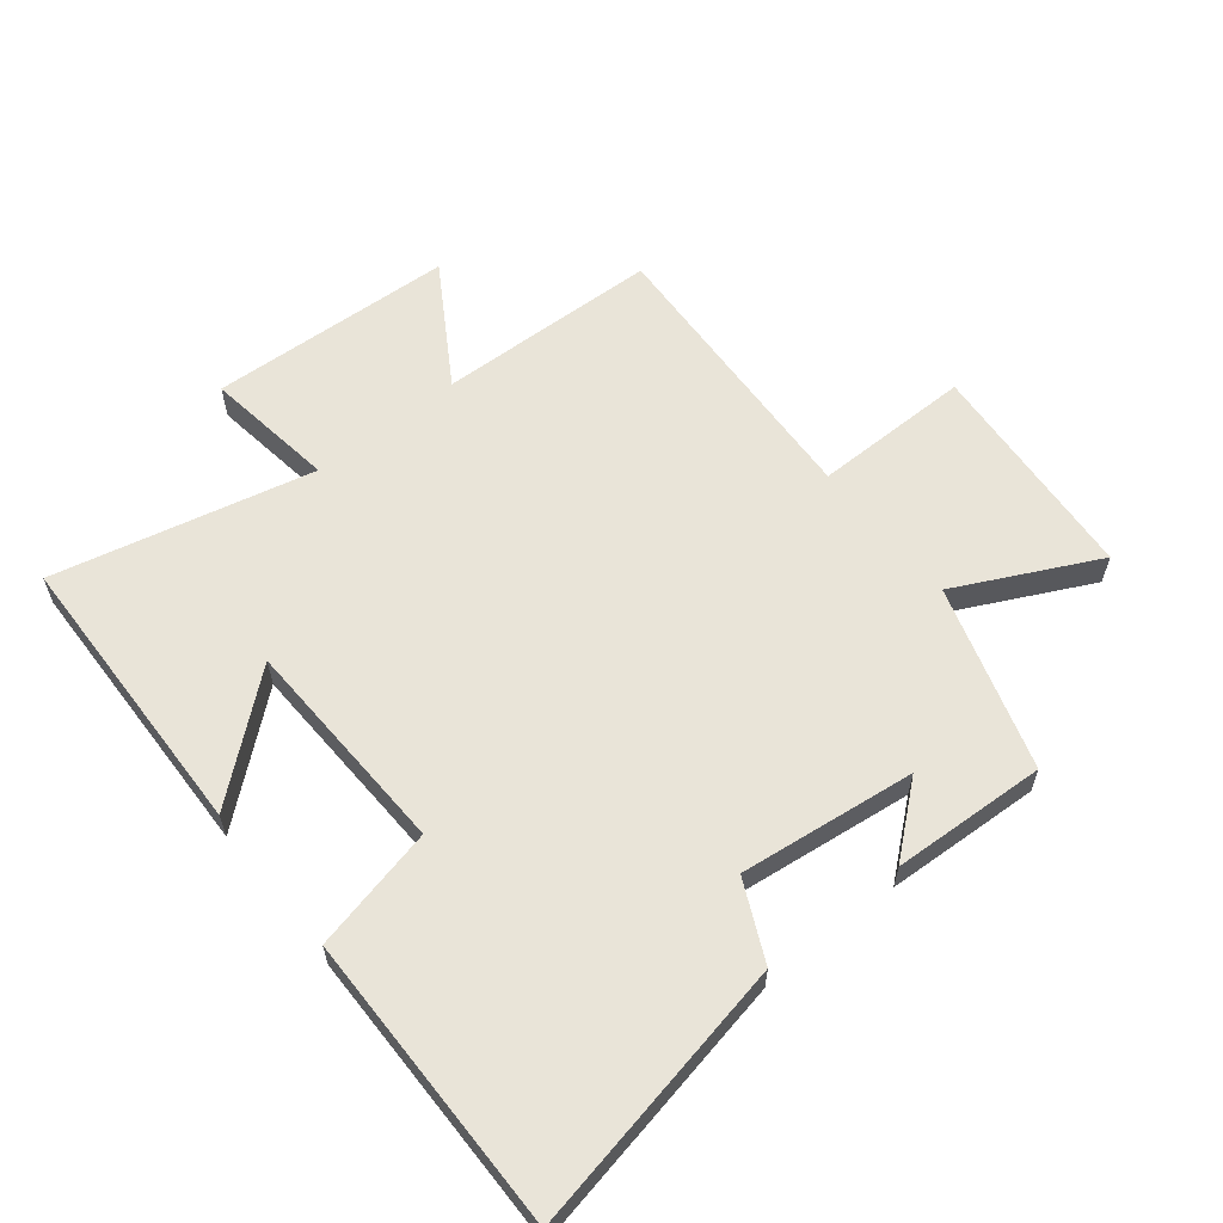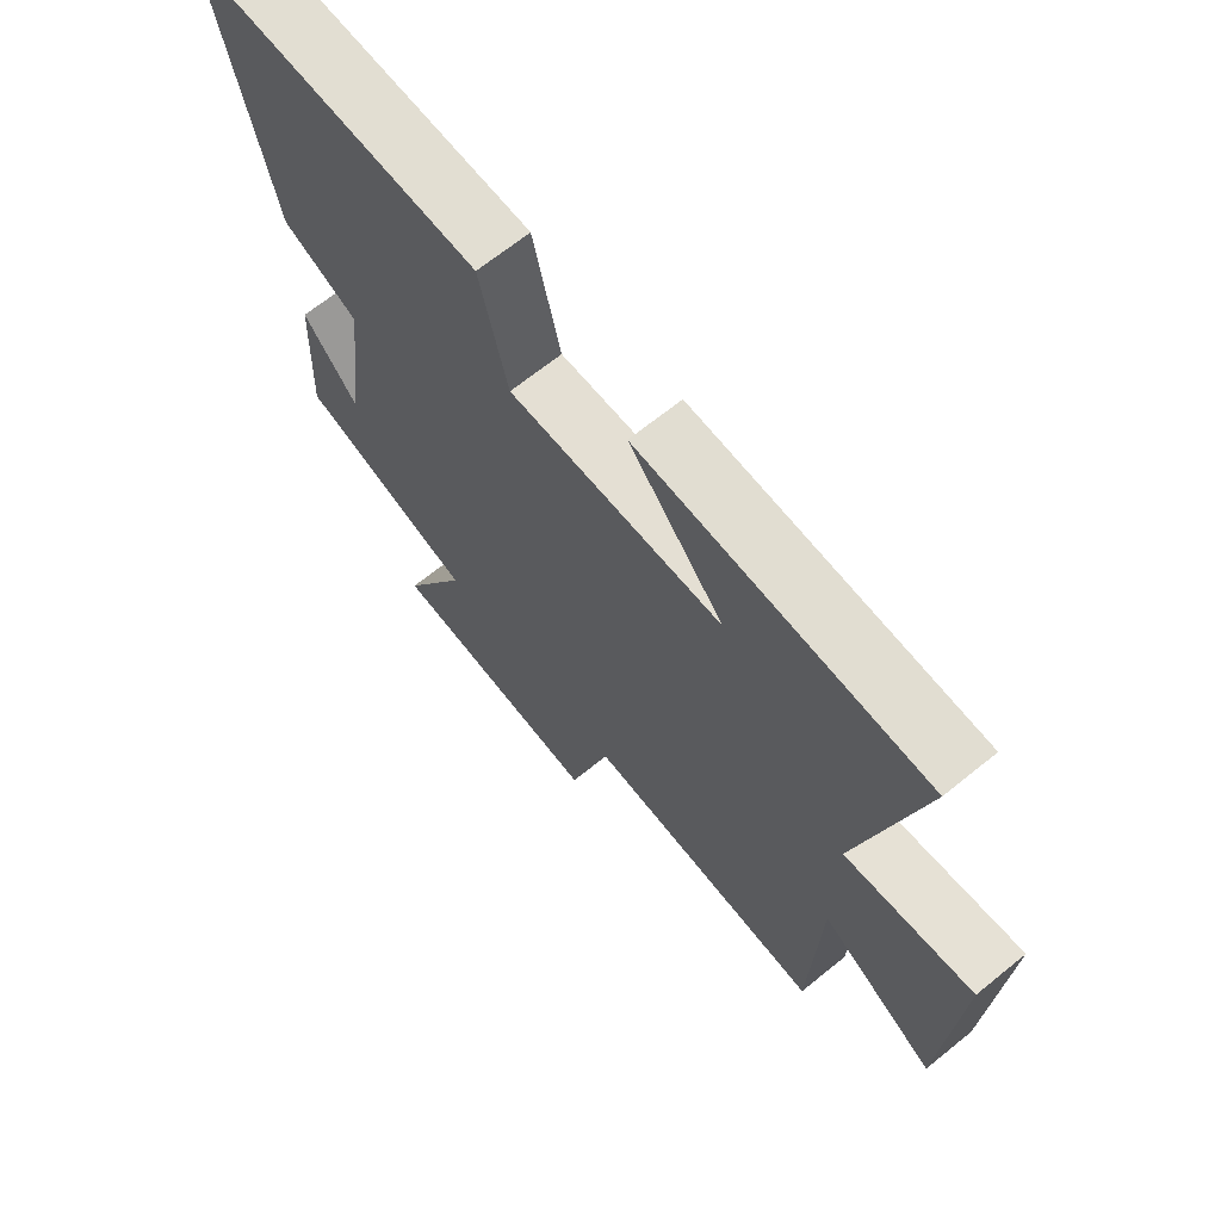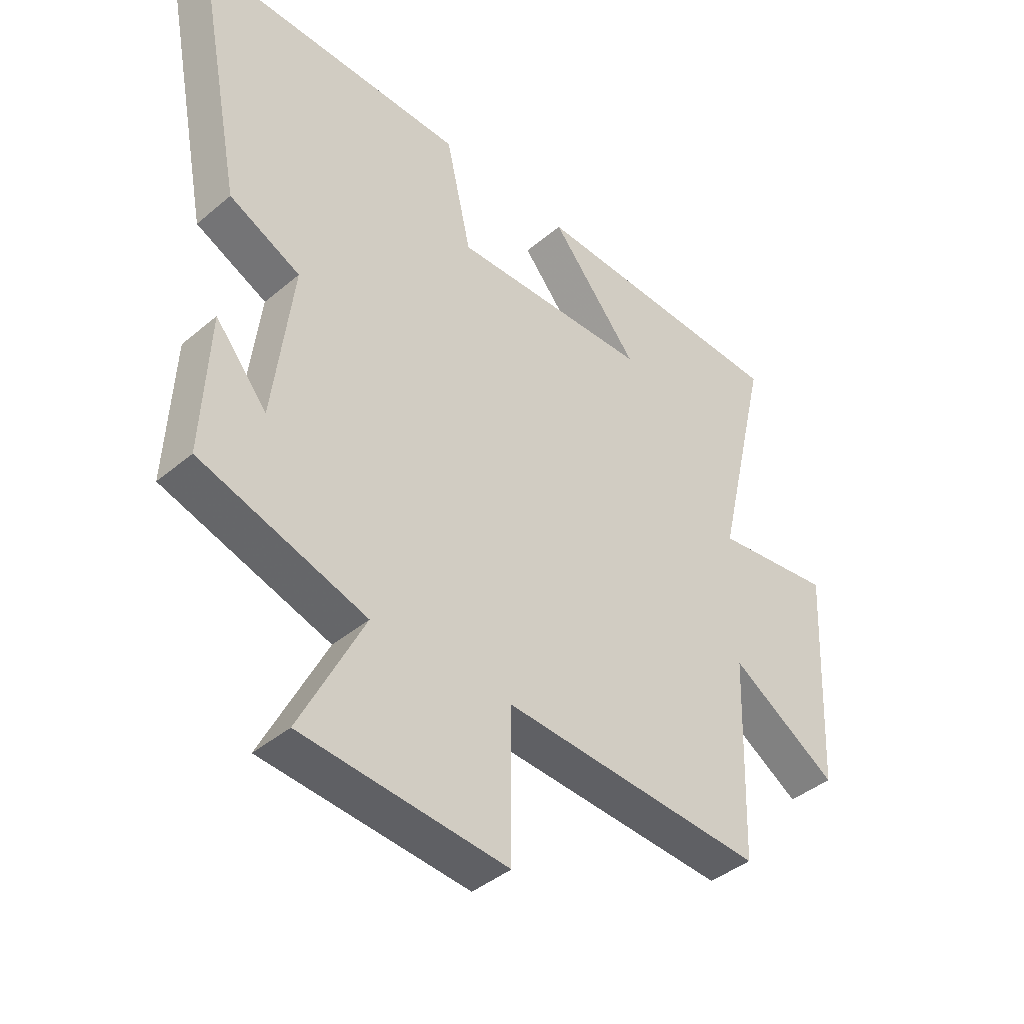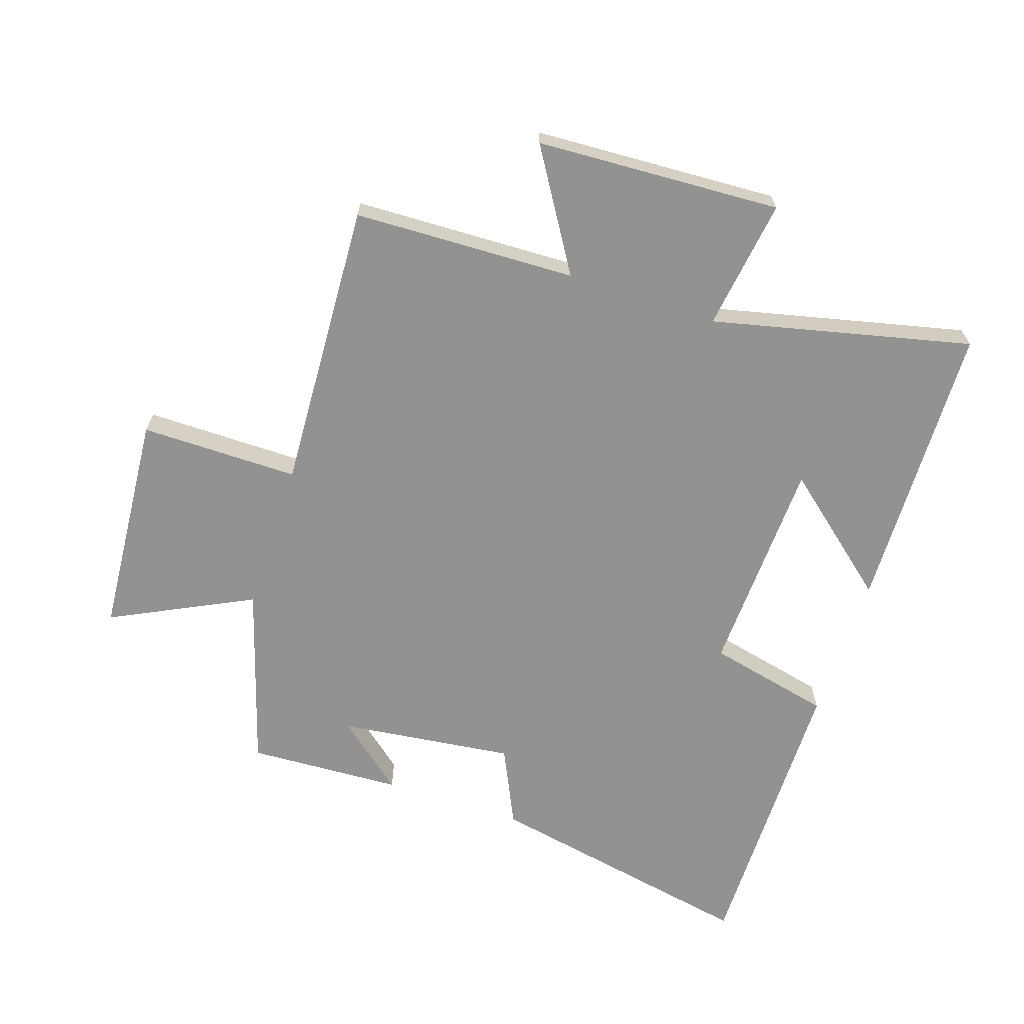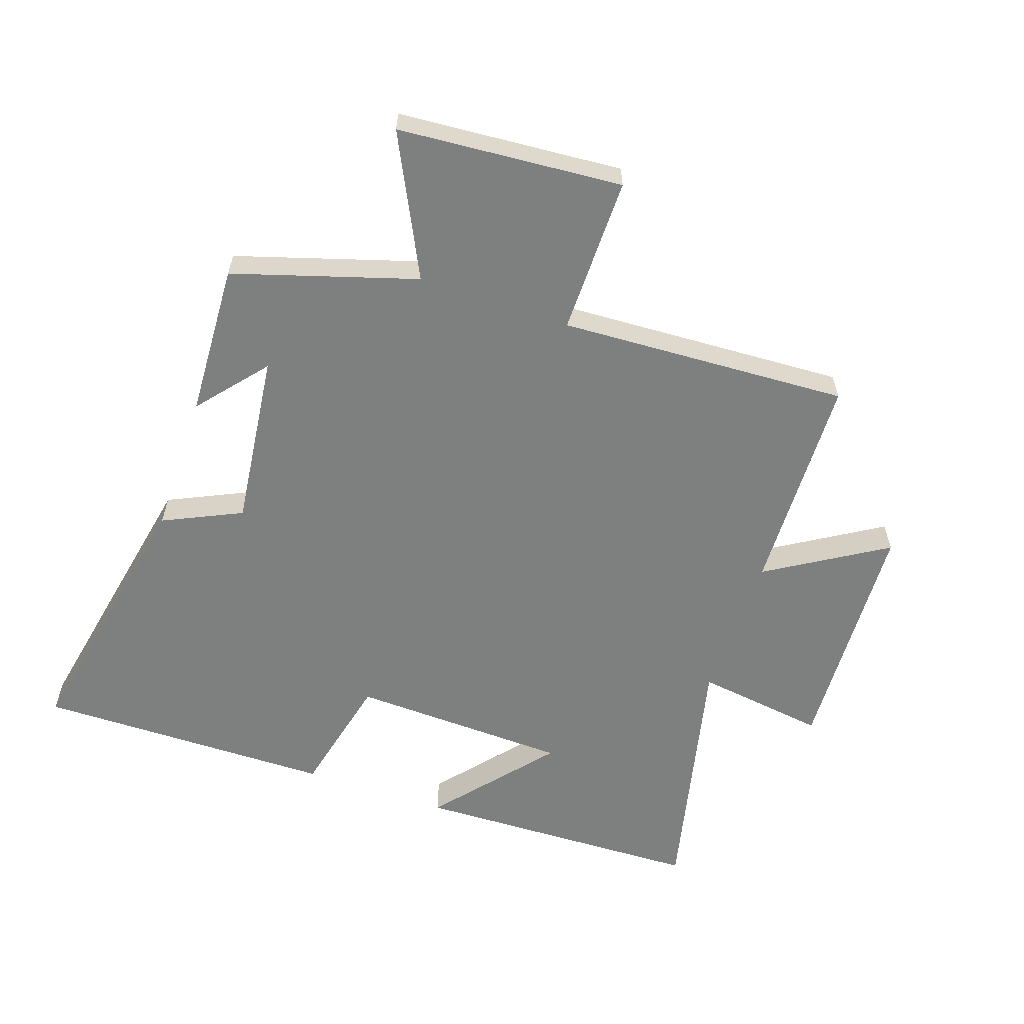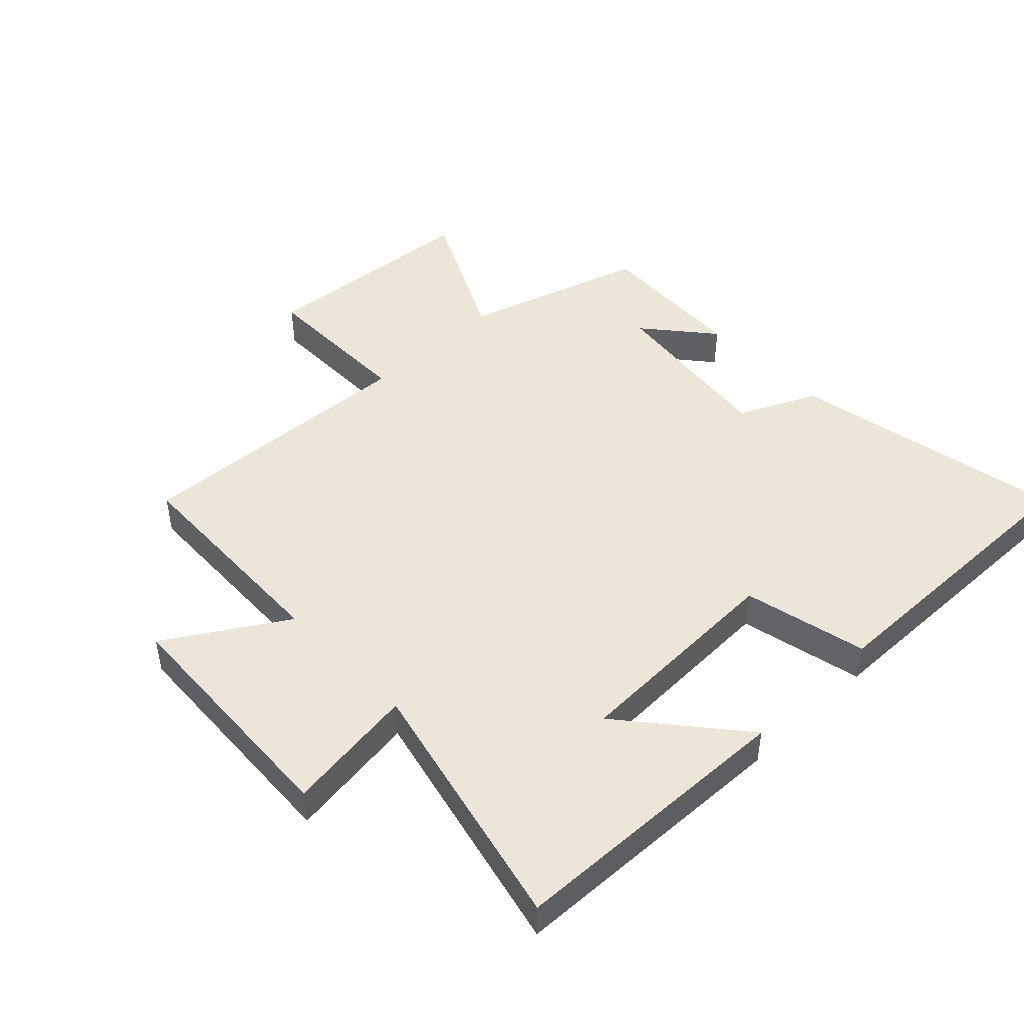
<metadata>
{"format":"obj","ext":"obj","renderer":"f3d","projection":"perspective","resolution":1024,"background":"white","views":[{"elev":60.3,"azim":51.2,"up":"+Y"},{"elev":67.7,"azim":-129.0,"up":"+Z"},{"elev":-41.6,"azim":135.3,"up":"+Z"},{"elev":-66.2,"azim":-108.4,"up":"+Y"},{"elev":-59.6,"azim":161.0,"up":"+Y"},{"elev":46.5,"azim":-43.8,"up":"+Y"}]}
</metadata>
<code>
v 0.586 0.07 0.505
v 0.5 0.07 0.066
v 0.375 0.07 0.007
v 0.409 0.07 -0.273
v 0.5 0.07 -0.164
v 0.512 0.07 -0.41
v 0.221 0.07 -0.5
v 0.332 0.07 -0.724
v -0.026 0.07 -0.752
v -0.025 0.07 -0.5
v -0.488 0.07 -0.524
v -0.5 0.07 -0.17
v -0.689 0.07 -0.287
v -0.709 0.07 0.103
v -0.5 0.07 0.074
v -0.596 0.07 0.486
v -0.131 0.07 0.5
v -0.286 0.07 0.314
v 0.064 0.07 0.302
v 0.109 0.07 0.5
v 0.586 0 0.505
v 0.5 0 0.066
v 0.375 0 0.007
v 0.409 0 -0.273
v 0.5 0 -0.164
v 0.512 0 -0.41
v 0.221 0 -0.5
v 0.332 0 -0.724
v -0.026 0 -0.752
v -0.025 0 -0.5
v -0.488 0 -0.524
v -0.5 0 -0.17
v -0.689 0 -0.287
v -0.709 0 0.103
v -0.5 0 0.074
v -0.596 0 0.486
v -0.131 0 0.5
v -0.286 0 0.314
v 0.064 0 0.302
v 0.109 0 0.5
f 19 20 1 2
f 18 19 2 3
f 15 16 17 18
f 15 18 3 4
f 12 13 14 15
f 10 11 12 15
f 10 15 4
f 7 8 9 10
f 7 10 4
f 4 5 6 7
f 22 21 40 39
f 23 22 39 38
f 38 37 36 35
f 24 23 38 35
f 35 34 33 32
f 35 32 31 30
f 24 35 30
f 30 29 28 27
f 24 30 27
f 27 26 25 24
f 1 21 22 2
f 2 22 23 3
f 3 23 24 4
f 4 24 25 5
f 5 25 26 6
f 6 26 27 7
f 7 27 28 8
f 8 28 29 9
f 9 29 30 10
f 10 30 31 11
f 11 31 32 12
f 12 32 33 13
f 13 33 34 14
f 14 34 35 15
f 15 35 36 16
f 16 36 37 17
f 17 37 38 18
f 18 38 39 19
f 19 39 40 20
f 20 40 21 1

</code>
